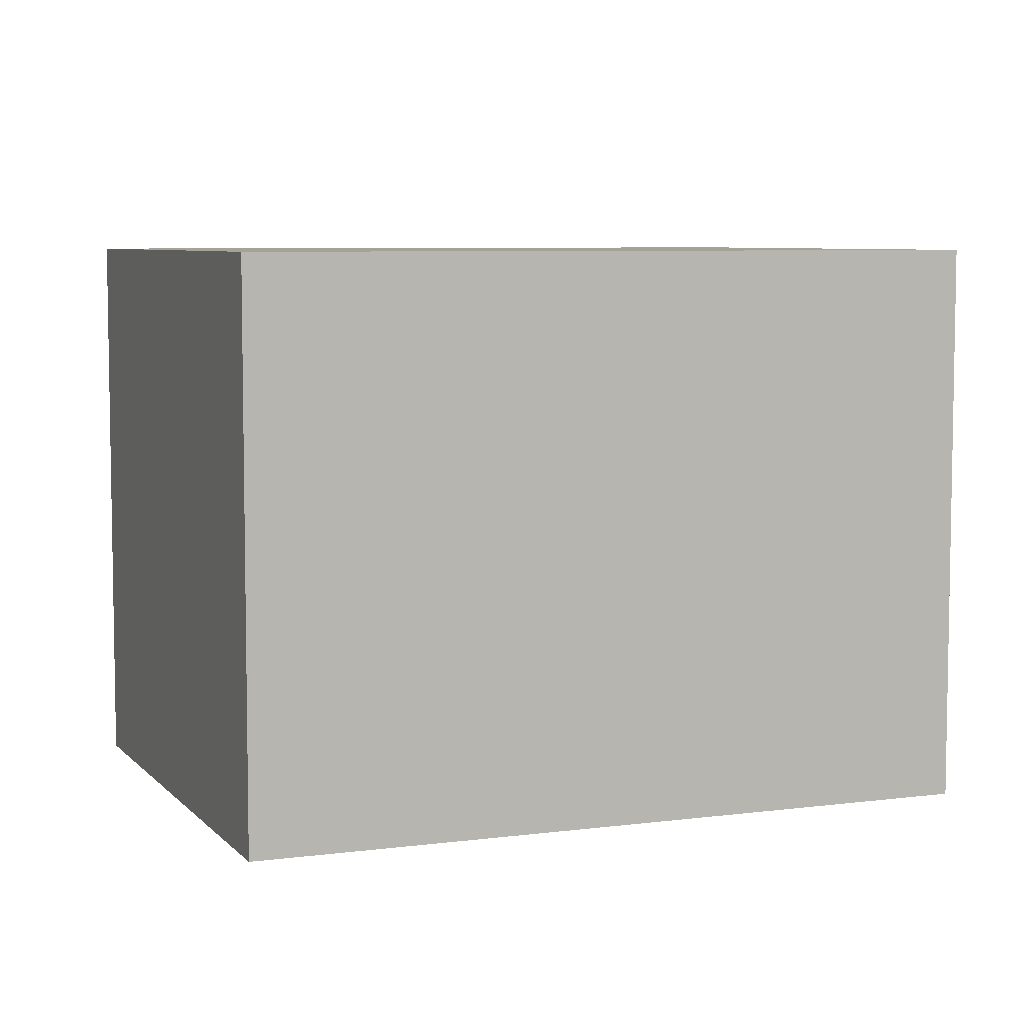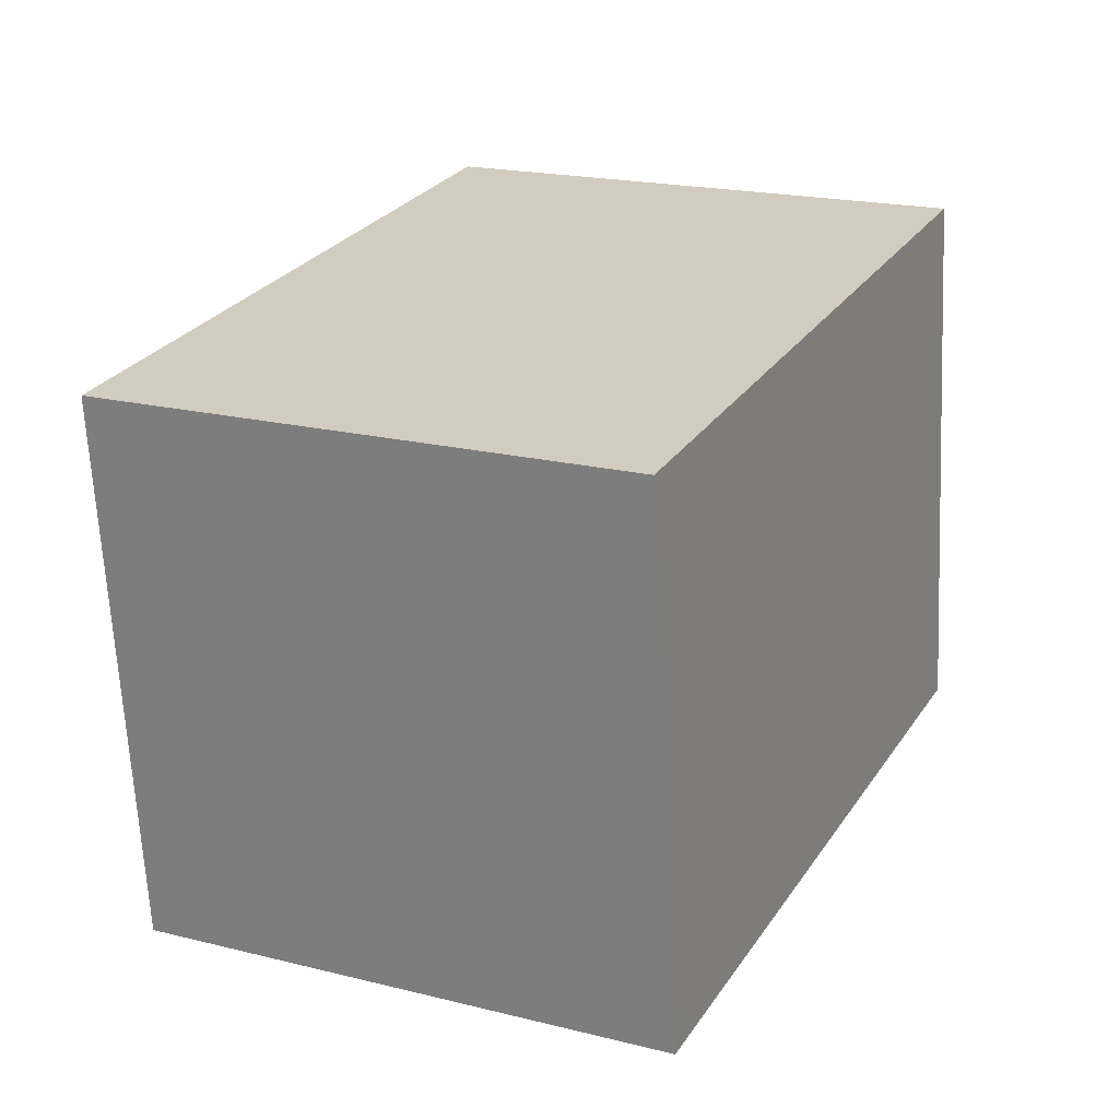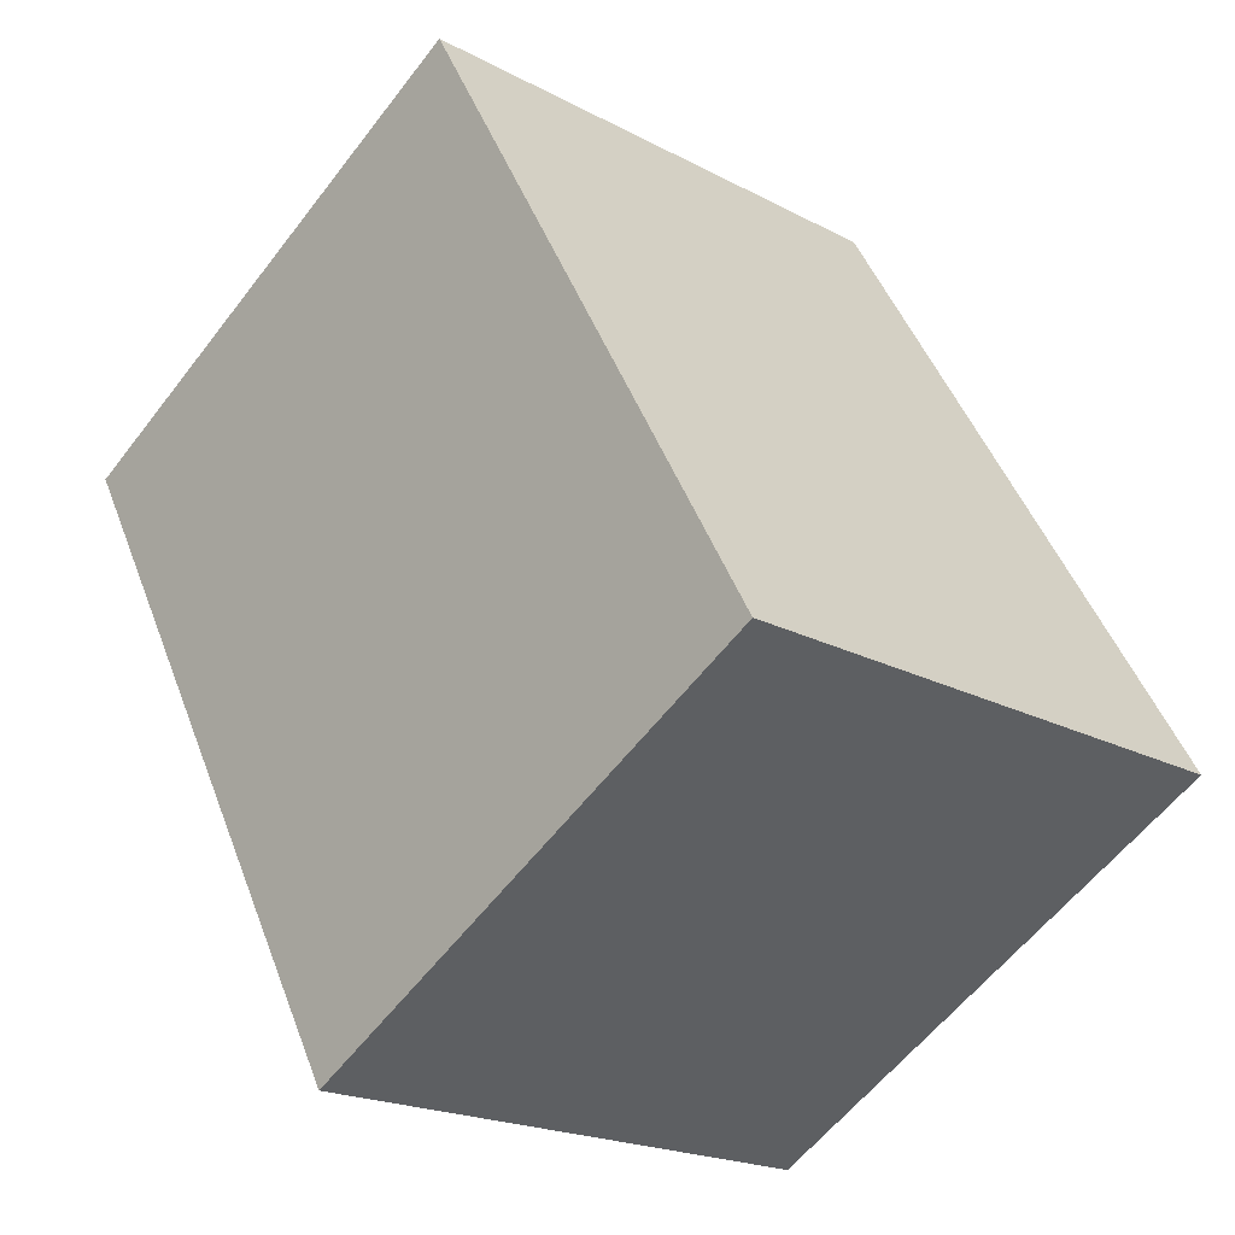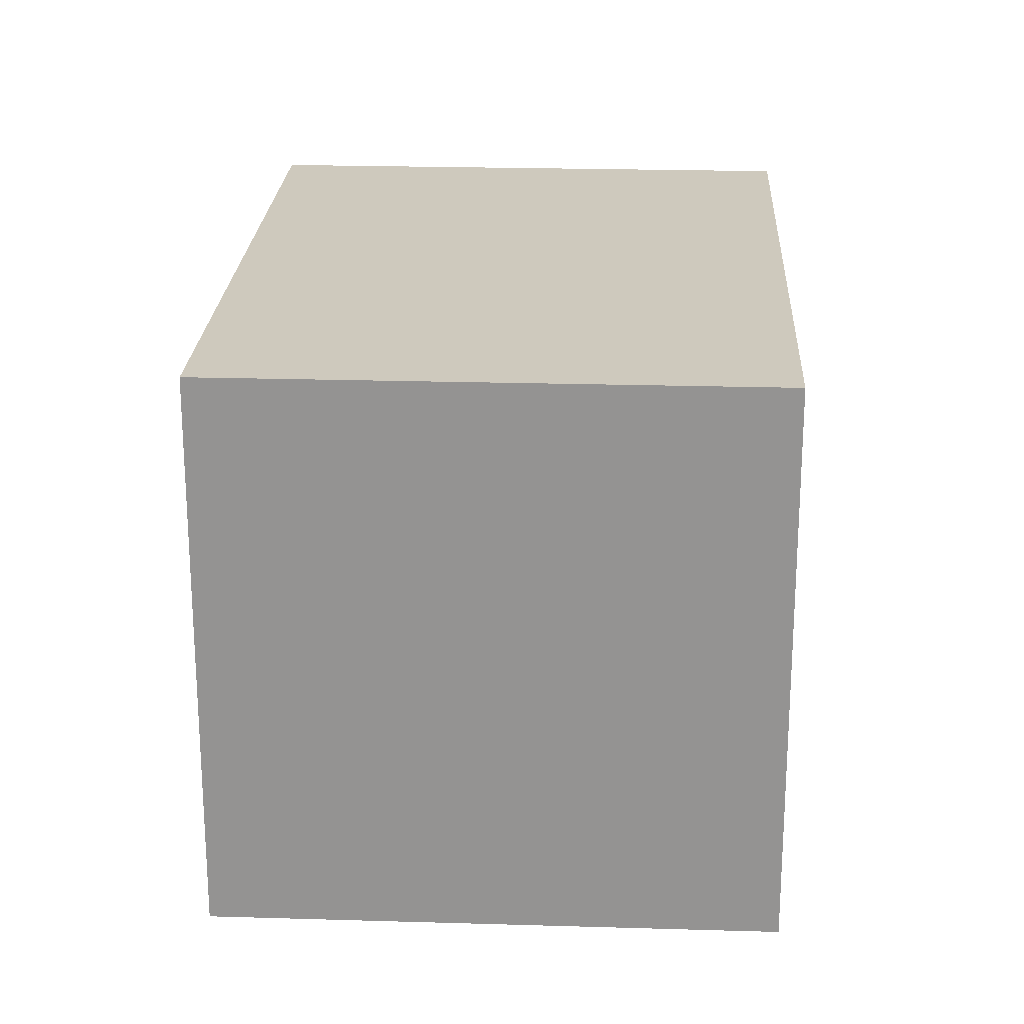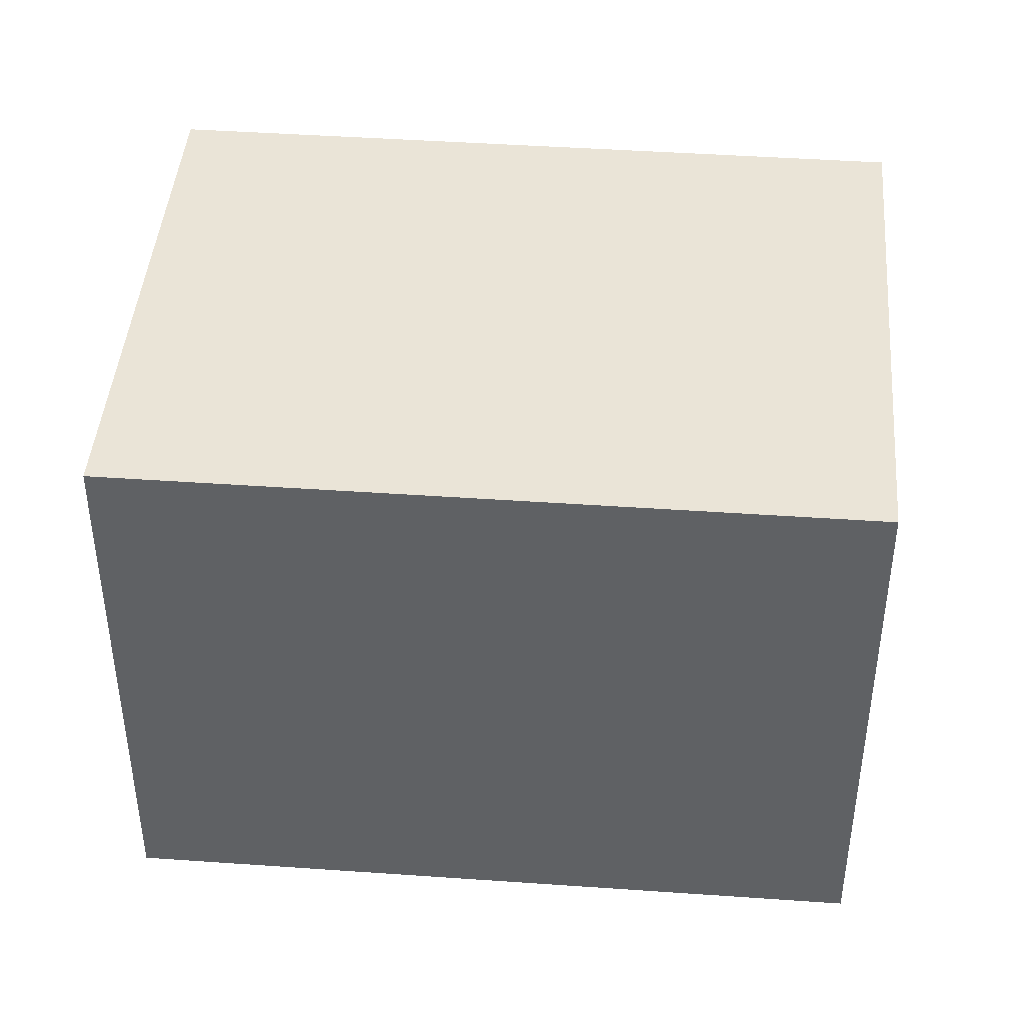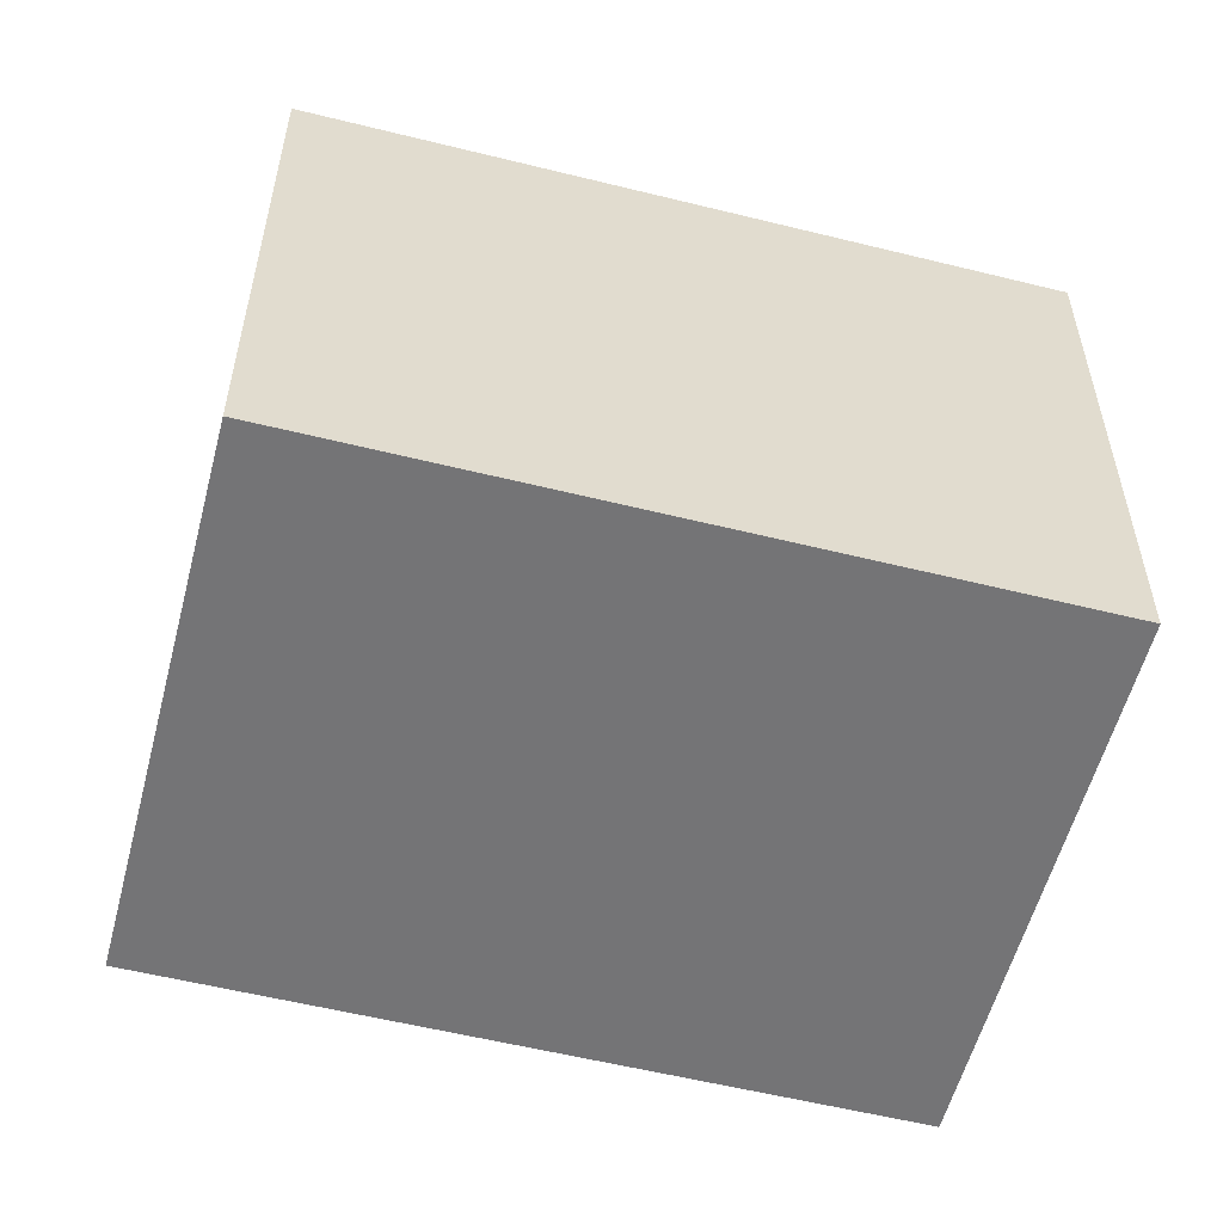
<metadata>
{"format":"obj","ext":"obj","renderer":"f3d","projection":"perspective","resolution":1024,"background":"white","views":[{"elev":6.5,"azim":42.6,"up":"+Y"},{"elev":-65.3,"azim":-177.2,"up":"+Z"},{"elev":-58.7,"azim":-37.2,"up":"+Z"},{"elev":22.7,"azim":157.3,"up":"+Y"},{"elev":43.6,"azim":-110.9,"up":"+Y"},{"elev":-56.3,"azim":49.8,"up":"+Y"}]}
</metadata>
<code>
v  1.546 2.688 -3.223
v  2.404 2.688 1.154
v  3.951 2.688 -2.07
v  0 2.688 1.646e-16
v  3.951 1.268e-16 -2.07
v  1.546 1.974e-16 -3.223
v  0 0 0
v  2.404 -7.066e-17 1.154
g defaultobject
f 1 2 3
f 2 1 4
f 5 1 3
f 1 5 6
f 6 4 1
f 4 6 7
f 7 2 4
f 2 7 8
f 8 3 2
f 3 8 5
f 8 6 5
f 6 8 7

</code>
